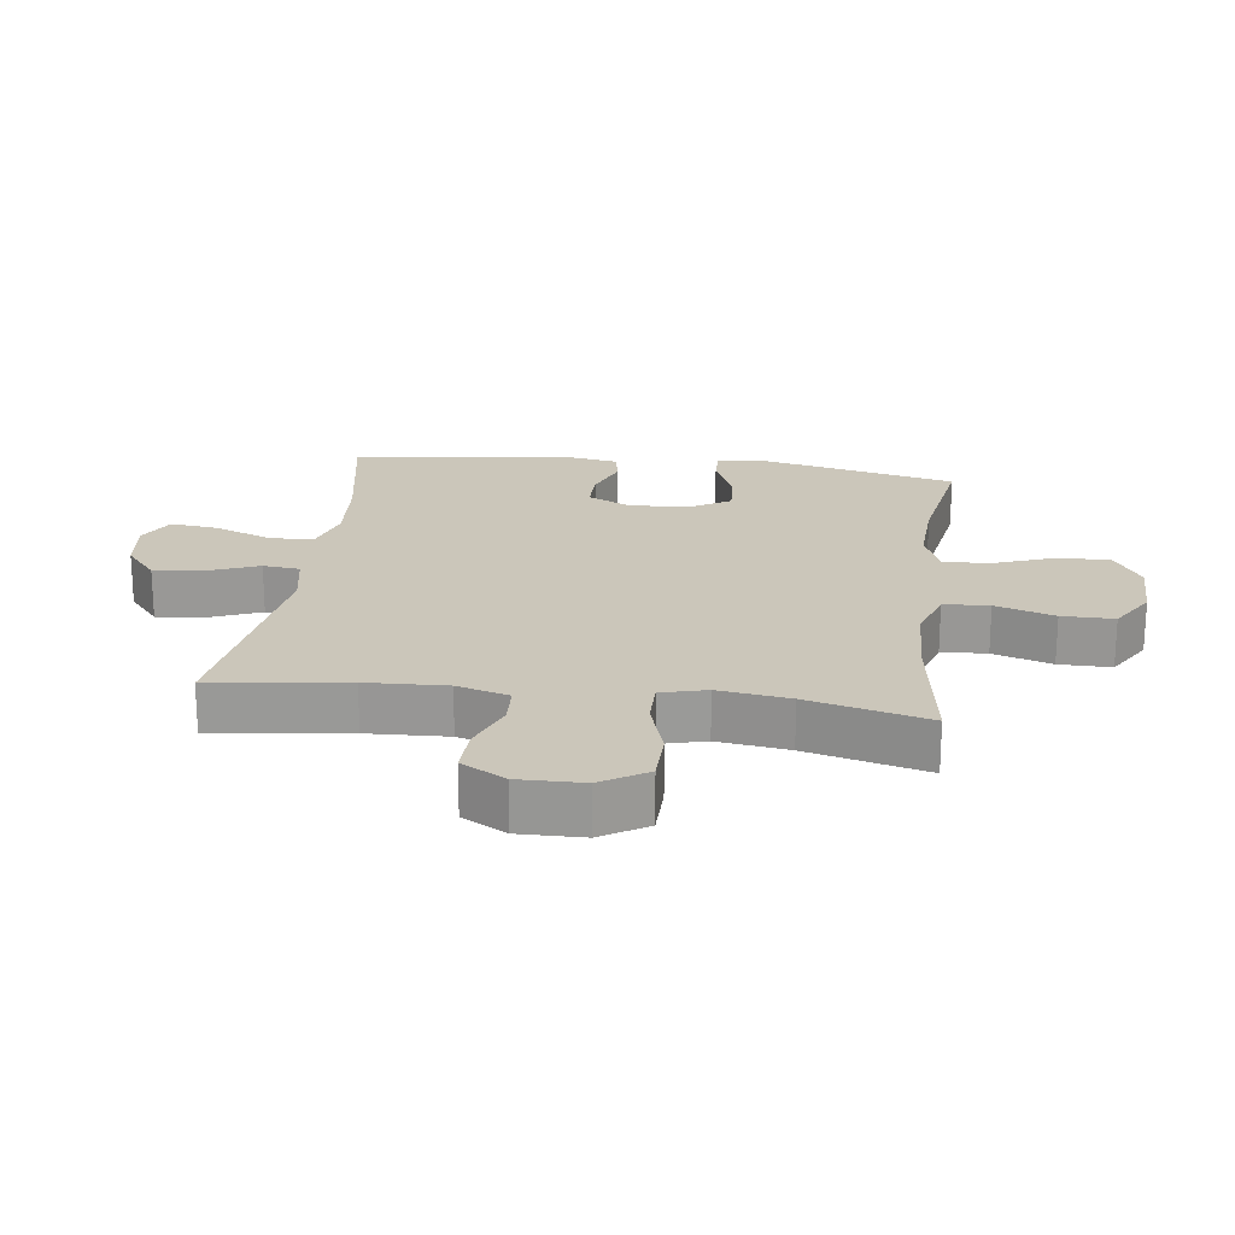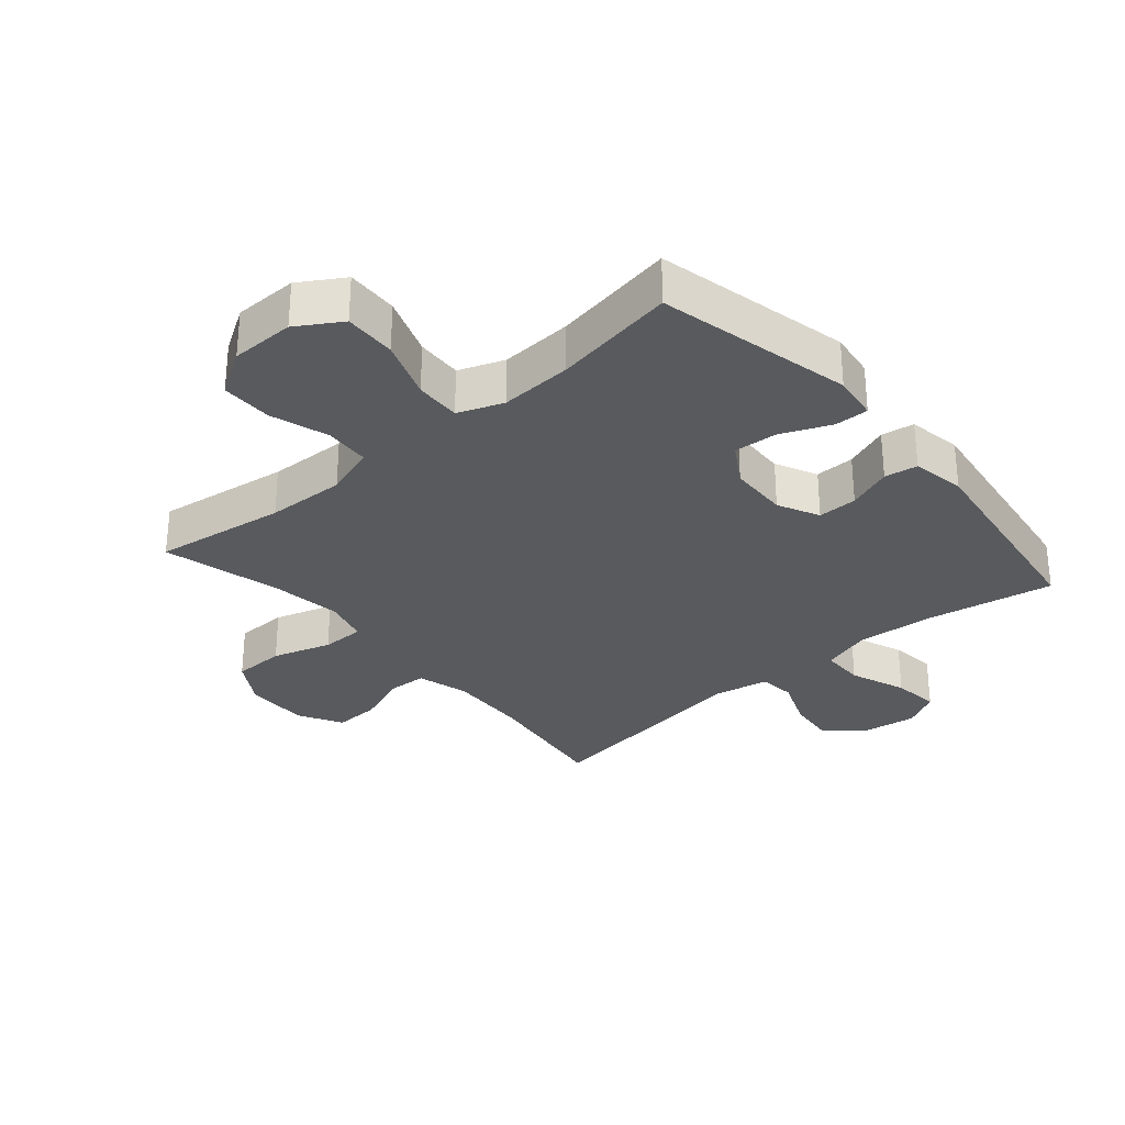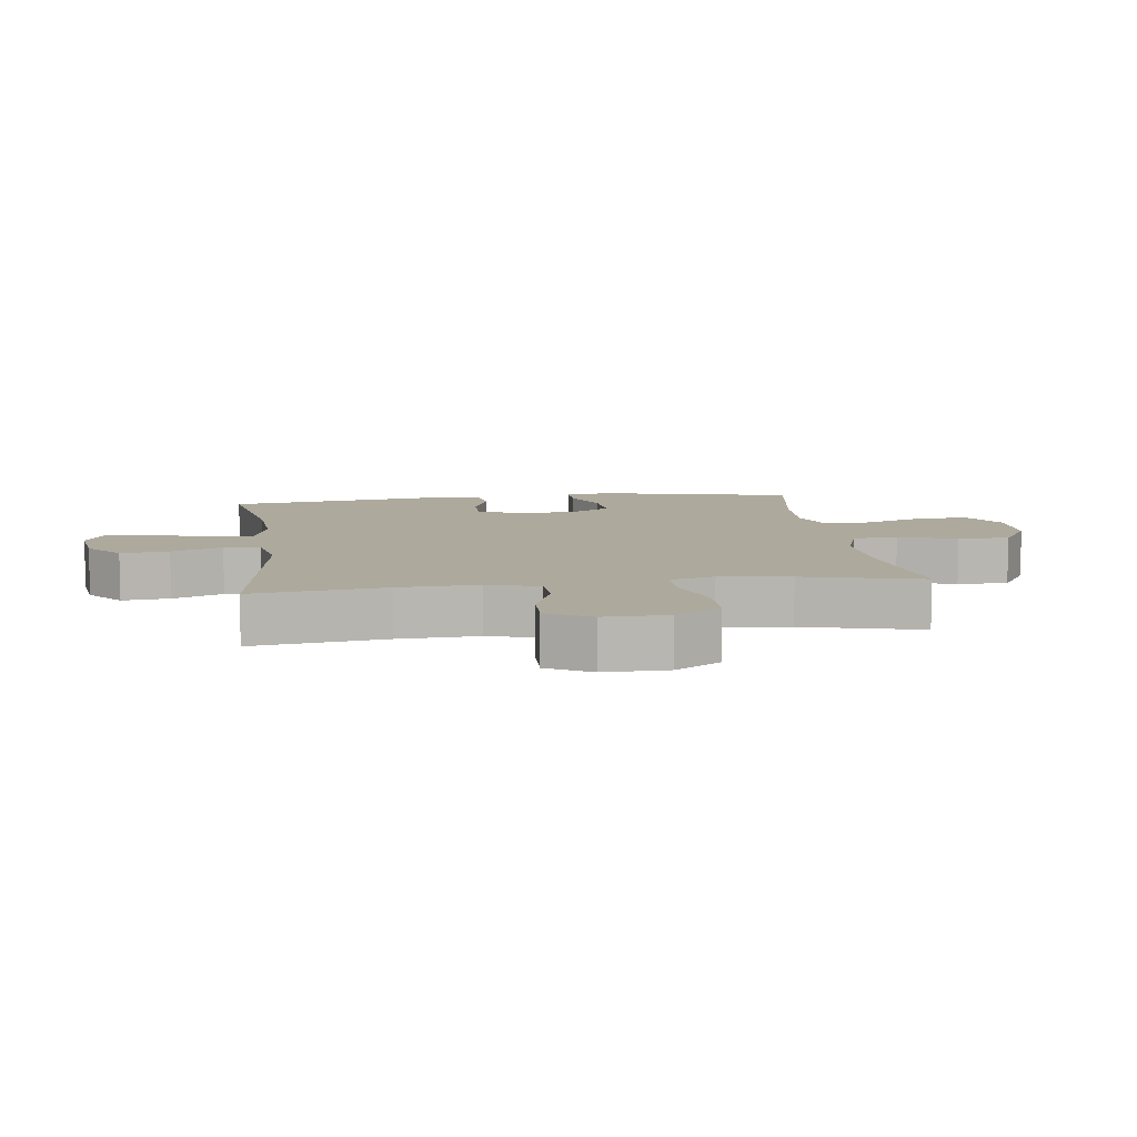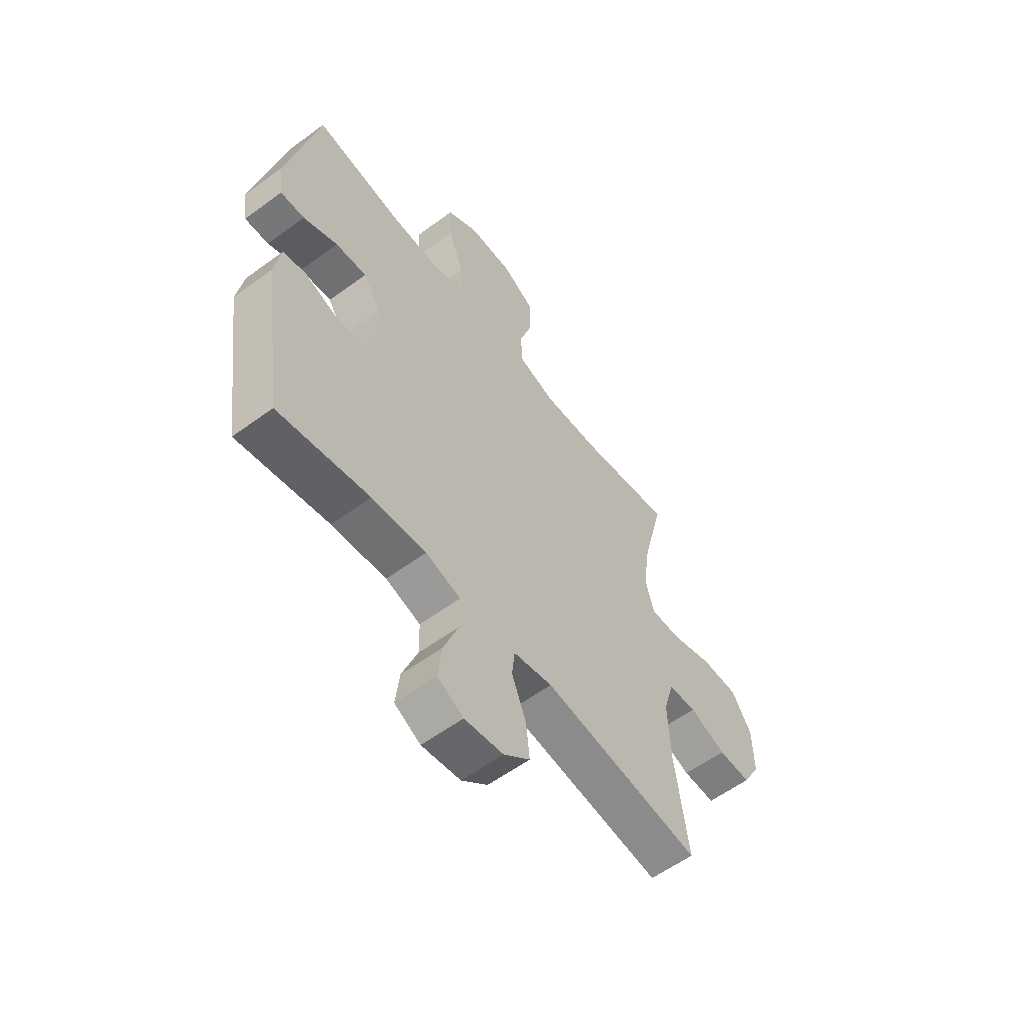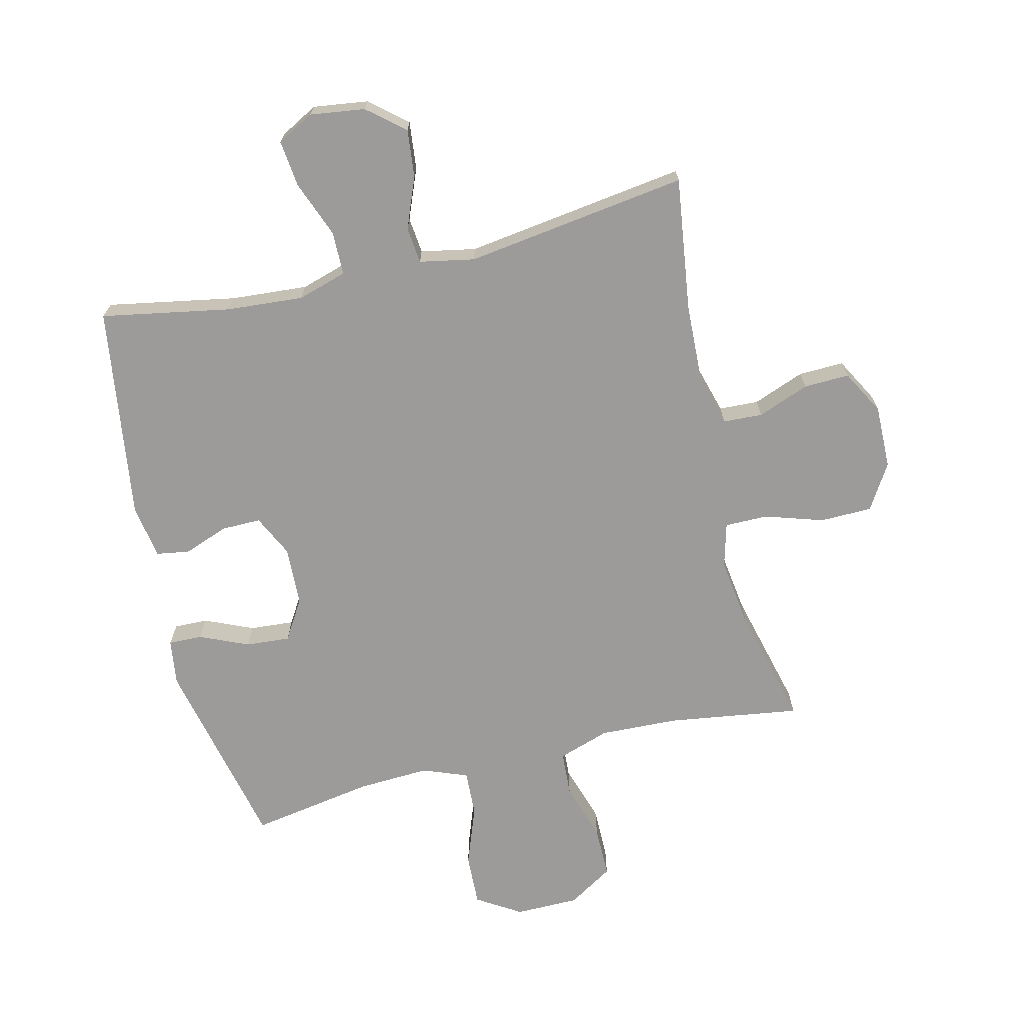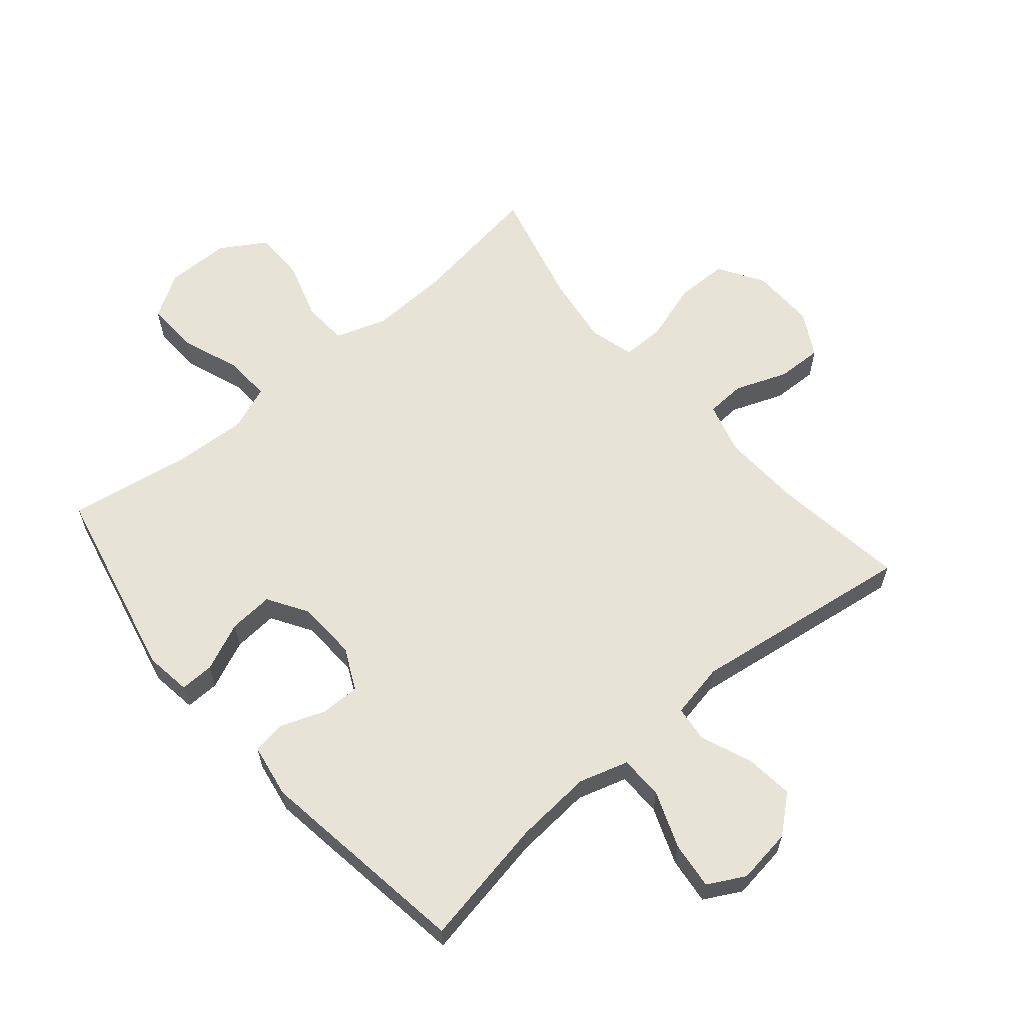
<metadata>
{"format":"obj","ext":"obj","renderer":"f3d","projection":"perspective","resolution":1024,"background":"white","views":[{"elev":21.2,"azim":-82.6,"up":"+Y"},{"elev":-30.6,"azim":40.7,"up":"+Y"},{"elev":8.8,"azim":-97.6,"up":"+Y"},{"elev":-58.1,"azim":127.3,"up":"+Z"},{"elev":-69.9,"azim":-166.5,"up":"+Y"},{"elev":61.5,"azim":139.6,"up":"+Y"}]}
</metadata>
<code>
o path278
v -0.4328 0.0375 0.2914
v -0.4167 0.0375 0.1765
v -0.4361 0.0375 0.1035
v -0.5064 0.0375 0.1036
v -0.6019 0.0375 0.1338
v -0.6869 0.0375 0.1324
v -0.7322 0.0375 0.05863
v -0.7337 0.0375 -0.04549
v -0.6938 0.0375 -0.1171
v -0.6194 0.0375 -0.1146
v -0.5353 0.0375 -0.08217
v -0.4707 0.0375 -0.08532
v -0.4468 0.0375 -0.1694
v -0.4524 0.0375 -0.2993
v -0.482 0.0375 -0.5168
v -0.118 0.0375 -0.4654
v -0.02807 0.0375 -0.4826
v -0.02169 0.0375 -0.5421
v -0.05479 0.0375 -0.6246
v -0.06309 0.0375 -0.703
v -0.002949 0.0375 -0.7533
v 0.08683 0.0375 -0.7656
v 0.1468 0.0375 -0.7331
v 0.1379 0.0375 -0.6564
v 0.1024 0.0375 -0.5645
v 0.1032 0.0375 -0.4932
v 0.1836 0.0375 -0.4689
v 0.3091 0.0375 -0.4784
v 0.5199 0.0375 -0.5168
v 0.5696 0.0375 -0.1664
v 0.5545 0.0375 -0.07862
v 0.5007 0.0375 -0.06986
v 0.4278 0.0375 -0.09708
v 0.3633 0.0375 -0.09778
v 0.3304 0.0375 -0.02991
v 0.334 0.0375 0.06687
v 0.3743 0.0375 0.1325
v 0.4467 0.0375 0.1271
v 0.5259 0.0375 0.0927
v 0.5814 0.0375 0.09135
v 0.5918 0.0375 0.1663
v 0.5199 0.0375 0.4849
v 0.3198 0.0375 0.4511
v 0.2015 0.0375 0.445
v 0.1278 0.0375 0.473
v 0.1312 0.0375 0.5479
v 0.1668 0.0375 0.6451
v 0.1702 0.0375 0.7301
v 0.09834 0.0375 0.7747
v -0.006206 0.0375 0.7738
v -0.07963 0.0375 0.7283
v -0.07953 0.0375 0.6444
v -0.04927 0.0375 0.5495
v -0.05367 0.0375 0.4762
v -0.1376 0.0375 0.4484
v -0.2665 0.0375 0.4534
v -0.482 0.0375 0.4849
v -0.4328 -0.0375 0.2914
v -0.4167 -0.0375 0.1765
v -0.4361 -0.0375 0.1035
v -0.5064 -0.0375 0.1036
v -0.6019 -0.0375 0.1338
v -0.6869 -0.0375 0.1324
v -0.7322 -0.0375 0.05863
v -0.7337 -0.0375 -0.04549
v -0.6938 -0.0375 -0.1171
v -0.6194 -0.0375 -0.1146
v -0.5353 -0.0375 -0.08217
v -0.4707 -0.0375 -0.08532
v -0.4468 -0.0375 -0.1694
v -0.4524 -0.0375 -0.2993
v -0.482 -0.0375 -0.5168
v -0.118 -0.0375 -0.4654
v -0.02807 -0.0375 -0.4826
v -0.02169 -0.0375 -0.5421
v -0.05479 -0.0375 -0.6246
v -0.06309 -0.0375 -0.703
v -0.002949 -0.0375 -0.7533
v 0.08683 -0.0375 -0.7656
v 0.1468 -0.0375 -0.7331
v 0.1379 -0.0375 -0.6564
v 0.1024 -0.0375 -0.5645
v 0.1032 -0.0375 -0.4932
v 0.1836 -0.0375 -0.4689
v 0.3091 -0.0375 -0.4784
v 0.5199 -0.0375 -0.5168
v 0.5696 -0.0375 -0.1664
v 0.5545 -0.0375 -0.07862
v 0.5007 -0.0375 -0.06986
v 0.4278 -0.0375 -0.09708
v 0.3633 -0.0375 -0.09778
v 0.3304 -0.0375 -0.02991
v 0.334 -0.0375 0.06687
v 0.3743 -0.0375 0.1325
v 0.4467 -0.0375 0.1271
v 0.5259 -0.0375 0.0927
v 0.5814 -0.0375 0.09135
v 0.5918 -0.0375 0.1663
v 0.5199 -0.0375 0.4849
v 0.3198 -0.0375 0.4511
v 0.2015 -0.0375 0.445
v 0.1278 -0.0375 0.473
v 0.1312 -0.0375 0.5479
v 0.1668 -0.0375 0.6451
v 0.1702 -0.0375 0.7301
v 0.09834 -0.0375 0.7747
v -0.006206 -0.0375 0.7738
v -0.07963 -0.0375 0.7283
v -0.07953 -0.0375 0.6444
v -0.04927 -0.0375 0.5495
v -0.05367 -0.0375 0.4762
v -0.1376 -0.0375 0.4484
v -0.2665 -0.0375 0.4534
v -0.482 -0.0375 0.4849
v 0.1702 0.0375 0.7301
v 0.1702 0.0375 0.7301
v 0.09834 0.0375 0.7747
v -0.006206 0.0375 0.7738
v -0.07963 0.0375 0.7283
v 0.1668 0.0375 0.6451
v -0.07953 0.0375 0.6444
v 0.1312 0.0375 0.5479
v -0.04927 0.0375 0.5495
v -0.05367 0.0375 0.4762
v -0.05367 0.0375 0.4762
v 0.1278 0.0375 0.473
v 0.1278 0.0375 0.473
v -0.1376 0.0375 0.4484
v 0.2015 0.0375 0.445
v -0.2665 0.0375 0.4534
v -0.482 0.0375 0.4849
v -0.482 0.0375 0.4849
v 0.5199 0.0375 0.4849
v 0.5199 0.0375 0.4849
v 0.3198 0.0375 0.4511
v -0.4328 0.0375 0.2914
v -0.4167 0.0375 0.1765
v 0.5918 0.0375 0.1663
v -0.4361 0.0375 0.1035
v -0.4361 0.0375 0.1035
v 0.5814 0.0375 0.09135
v 0.5814 0.0375 0.09135
v 0.3743 0.0375 0.1325
v 0.3743 0.0375 0.1325
v 0.4467 0.0375 0.1271
v -0.5064 0.0375 0.1036
v -0.6019 0.0375 0.1338
v -0.6869 0.0375 0.1324
v 0.334 0.0375 0.06687
v -0.7322 0.0375 0.05863
v 0.5259 0.0375 0.0927
v 0.3304 0.0375 -0.02991
v -0.7337 0.0375 -0.04549
v 0.3633 0.0375 -0.09778
v 0.3633 0.0375 -0.09778
v -0.6938 0.0375 -0.1171
v -0.6938 0.0375 -0.1171
v 0.5545 0.0375 -0.07862
v 0.5545 0.0375 -0.07862
v 0.5007 0.0375 -0.06986
v 0.4278 0.0375 -0.09708
v 0.5696 0.0375 -0.1664
v -0.5353 0.0375 -0.08217
v -0.4707 0.0375 -0.08532
v -0.4707 0.0375 -0.08532
v -0.6194 0.0375 -0.1146
v -0.4468 0.0375 -0.1694
v -0.4524 0.0375 -0.2993
v 0.5199 0.0375 -0.5168
v 0.5199 0.0375 -0.5168
v 0.3091 0.0375 -0.4784
v 0.1836 0.0375 -0.4689
v -0.118 0.0375 -0.4654
v -0.02807 0.0375 -0.4826
v -0.02807 0.0375 -0.4826
v 0.1032 0.0375 -0.4932
v 0.1032 0.0375 -0.4932
v -0.02169 0.0375 -0.5421
v -0.482 0.0375 -0.5168
v -0.482 0.0375 -0.5168
v 0.1024 0.0375 -0.5645
v -0.05479 0.0375 -0.6246
v 0.1379 0.0375 -0.6564
v -0.06309 0.0375 -0.703
v 0.1468 0.0375 -0.7331
v 0.1468 0.0375 -0.7331
v -0.002949 0.0375 -0.7533
v 0.08683 0.0375 -0.7656
v 0.1702 -0.0375 0.7301
v 0.1702 -0.0375 0.7301
v 0.09834 -0.0375 0.7747
v -0.006206 -0.0375 0.7738
v -0.07963 -0.0375 0.7283
v 0.1668 -0.0375 0.6451
v -0.07953 -0.0375 0.6444
v 0.1312 -0.0375 0.5479
v -0.04927 -0.0375 0.5495
v -0.05367 -0.0375 0.4762
v -0.05367 -0.0375 0.4762
v 0.1278 -0.0375 0.473
v 0.1278 -0.0375 0.473
v -0.1376 -0.0375 0.4484
v 0.2015 -0.0375 0.445
v -0.2665 -0.0375 0.4534
v -0.482 -0.0375 0.4849
v -0.482 -0.0375 0.4849
v 0.5199 -0.0375 0.4849
v 0.5199 -0.0375 0.4849
v 0.3198 -0.0375 0.4511
v -0.4328 -0.0375 0.2914
v -0.4167 -0.0375 0.1765
v 0.5918 -0.0375 0.1663
v -0.4361 -0.0375 0.1035
v -0.4361 -0.0375 0.1035
v 0.5814 -0.0375 0.09135
v 0.5814 -0.0375 0.09135
v 0.3743 -0.0375 0.1325
v 0.3743 -0.0375 0.1325
v 0.4467 -0.0375 0.1271
v -0.5064 -0.0375 0.1036
v -0.6019 -0.0375 0.1338
v -0.6869 -0.0375 0.1324
v 0.334 -0.0375 0.06687
v -0.7322 -0.0375 0.05863
v 0.5259 -0.0375 0.0927
v 0.3304 -0.0375 -0.02991
v -0.7337 -0.0375 -0.04549
v 0.3633 -0.0375 -0.09778
v 0.3633 -0.0375 -0.09778
v -0.6938 -0.0375 -0.1171
v -0.6938 -0.0375 -0.1171
v 0.5545 -0.0375 -0.07862
v 0.5545 -0.0375 -0.07862
v 0.5007 -0.0375 -0.06986
v 0.4278 -0.0375 -0.09708
v 0.5696 -0.0375 -0.1664
v -0.5353 -0.0375 -0.08217
v -0.4707 -0.0375 -0.08532
v -0.4707 -0.0375 -0.08532
v -0.6194 -0.0375 -0.1146
v -0.4468 -0.0375 -0.1694
v -0.4524 -0.0375 -0.2993
v 0.5199 -0.0375 -0.5168
v 0.5199 -0.0375 -0.5168
v 0.3091 -0.0375 -0.4784
v 0.1836 -0.0375 -0.4689
v -0.118 -0.0375 -0.4654
v -0.02807 -0.0375 -0.4826
v -0.02807 -0.0375 -0.4826
v 0.1032 -0.0375 -0.4932
v 0.1032 -0.0375 -0.4932
v -0.02169 -0.0375 -0.5421
v -0.482 -0.0375 -0.5168
v -0.482 -0.0375 -0.5168
v 0.1024 -0.0375 -0.5645
v -0.05479 -0.0375 -0.6246
v 0.1379 -0.0375 -0.6564
v -0.06309 -0.0375 -0.703
v 0.1468 -0.0375 -0.7331
v 0.1468 -0.0375 -0.7331
v -0.002949 -0.0375 -0.7533
v 0.08683 -0.0375 -0.7656
f 213 238 241
f 235 236 234
f 257 262 259
f 257 261 262
f 204 211 202
f 189 191 194
f 252 256 255
f 234 236 232
f 250 252 255
f 212 207 219
f 226 248 246
f 240 224 227
f 226 241 247
f 196 197 200
f 223 202 211
f 245 228 246
f 203 217 209
f 224 221 222
f 209 219 207
f 197 196 195
f 213 220 238
f 240 227 230
f 198 223 200
f 194 195 196
f 192 195 194
f 211 204 210
f 235 228 245
f 226 247 248
f 250 248 252
f 261 256 258
f 236 245 243
f 247 242 253
f 202 223 198
f 246 248 250
f 255 256 257
f 198 200 197
f 225 212 219
f 228 226 246
f 223 213 226
f 215 212 225
f 200 223 203
f 192 194 191
f 237 221 224
f 238 220 237
f 223 211 213
f 219 209 217
f 256 261 257
f 226 213 241
f 247 241 242
f 237 224 240
f 221 237 220
f 236 235 245
f 210 204 205
f 195 192 193
f 217 203 223
f 116 49 106 190
f 49 50 107 106
f 50 51 108 107
f 47 48 105 104
f 51 52 109 108
f 46 47 104 103
f 52 53 110 109
f 53 125 199 110
f 127 46 103 201
f 54 55 112 111
f 44 45 102 101
f 56 132 206 113
f 134 43 100 208
f 55 56 113 112
f 43 44 101 100
f 57 1 58 114
f 1 2 59 58
f 41 42 99 98
f 2 140 214 59
f 142 41 98 216
f 144 38 95 218
f 4 5 62 61
f 5 6 63 62
f 36 37 94 93
f 6 7 64 63
f 39 40 97 96
f 38 39 96 95
f 3 4 61 60
f 35 36 93 92
f 7 8 65 64
f 155 35 92 229
f 8 157 231 65
f 159 32 89 233
f 32 33 90 89
f 30 31 88 87
f 11 165 239 68
f 10 11 68 67
f 9 10 67 66
f 12 13 70 69
f 33 34 91 90
f 13 14 71 70
f 170 30 87 244
f 28 29 86 85
f 27 28 85 84
f 16 175 249 73
f 177 27 84 251
f 17 18 75 74
f 180 16 73 254
f 14 15 72 71
f 25 26 83 82
f 18 19 76 75
f 24 25 82 81
f 19 20 77 76
f 186 24 81 260
f 20 21 78 77
f 22 23 80 79
f 21 22 79 78
f 139 167 164
f 161 160 162
f 183 185 188
f 183 188 187
f 130 128 137
f 115 120 117
f 178 181 182
f 160 158 162
f 176 181 178
f 138 145 133
f 152 172 174
f 166 153 150
f 152 173 167
f 122 126 123
f 149 137 128
f 171 172 154
f 129 135 143
f 150 148 147
f 135 133 145
f 123 121 122
f 139 164 146
f 166 156 153
f 124 126 149
f 120 122 121
f 118 120 121
f 137 136 130
f 161 171 154
f 152 174 173
f 176 178 174
f 187 184 182
f 162 169 171
f 173 179 168
f 128 124 149
f 172 176 174
f 181 183 182
f 124 123 126
f 151 145 138
f 154 172 152
f 149 152 139
f 141 151 138
f 126 129 149
f 118 117 120
f 163 150 147
f 164 163 146
f 149 139 137
f 145 143 135
f 182 183 187
f 152 167 139
f 173 168 167
f 163 166 150
f 147 146 163
f 162 171 161
f 136 131 130
f 121 119 118
f 143 149 129

</code>
